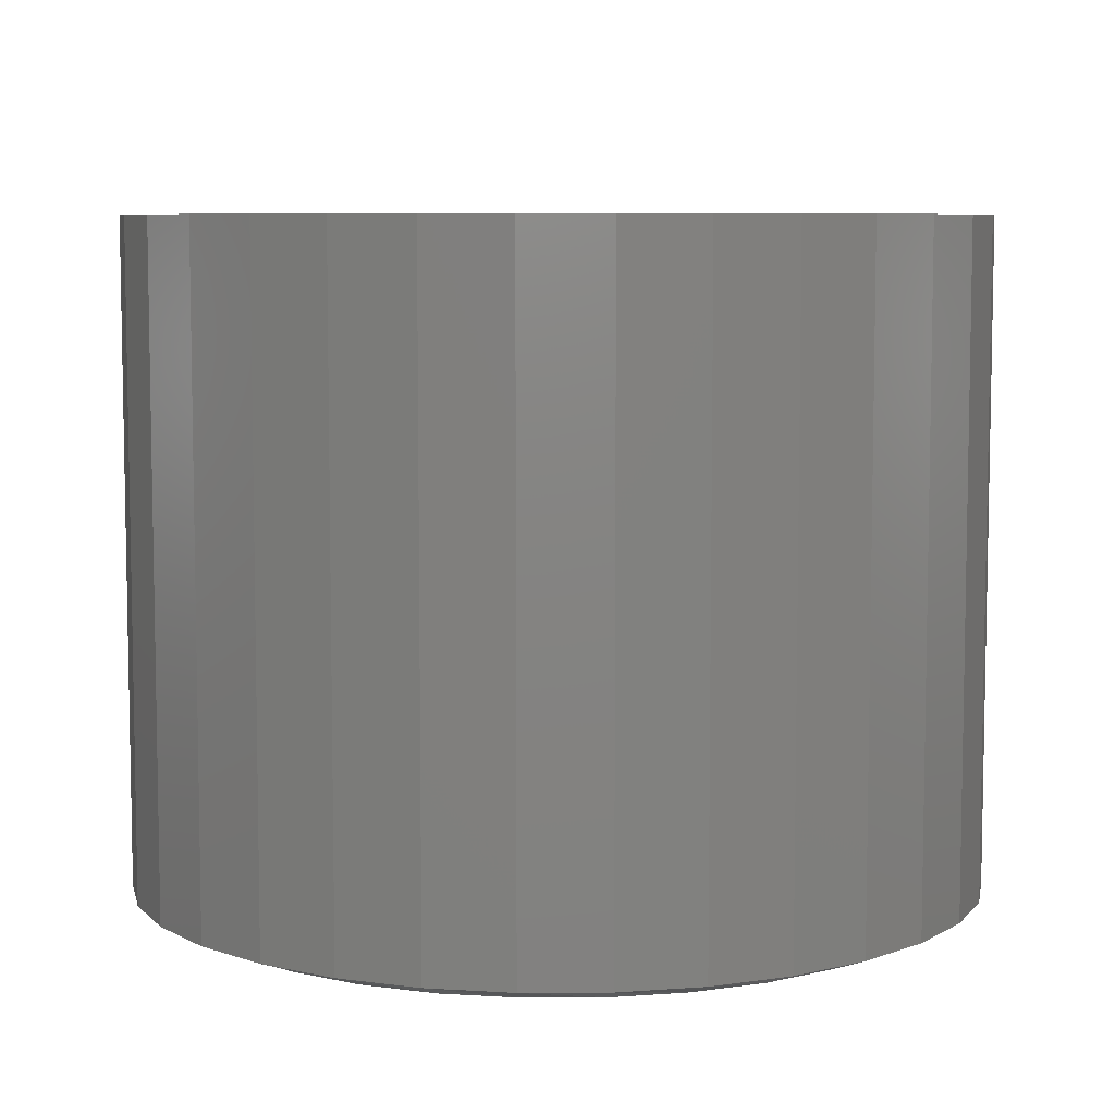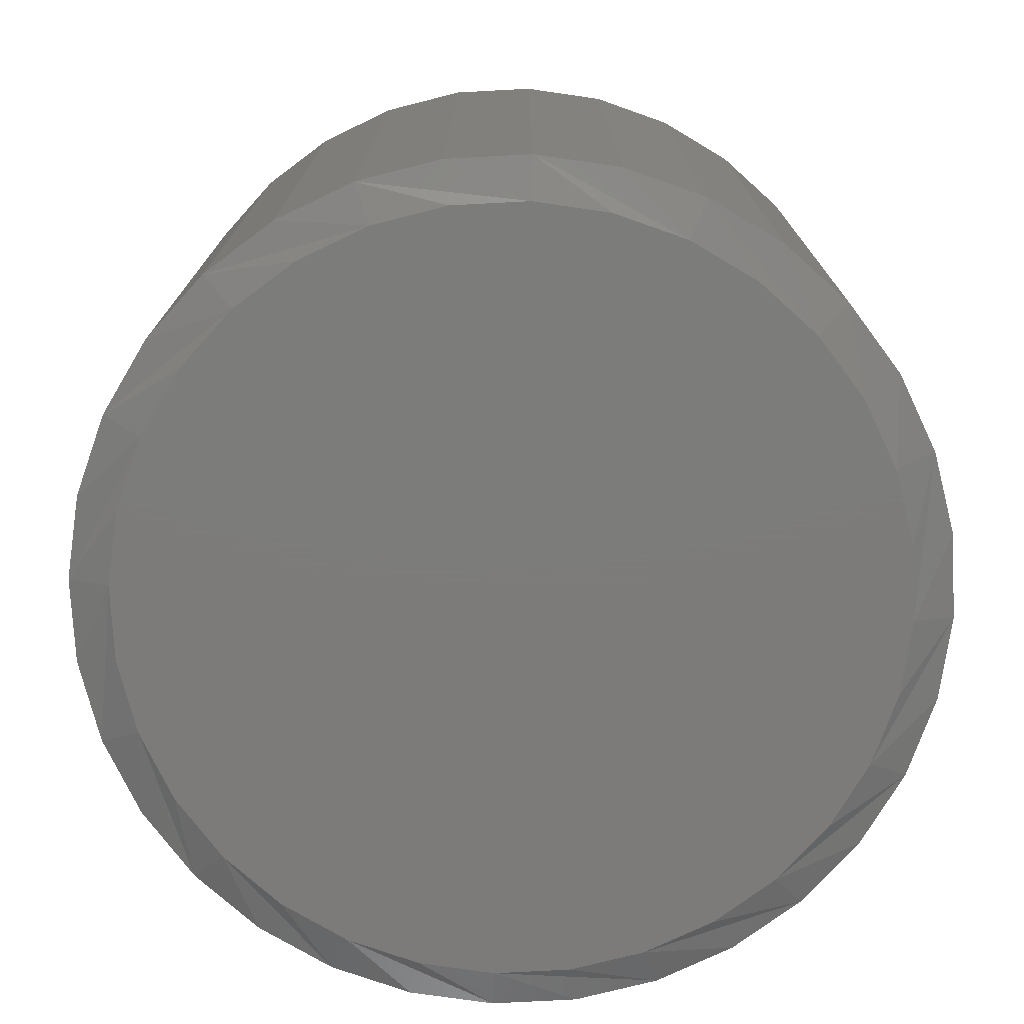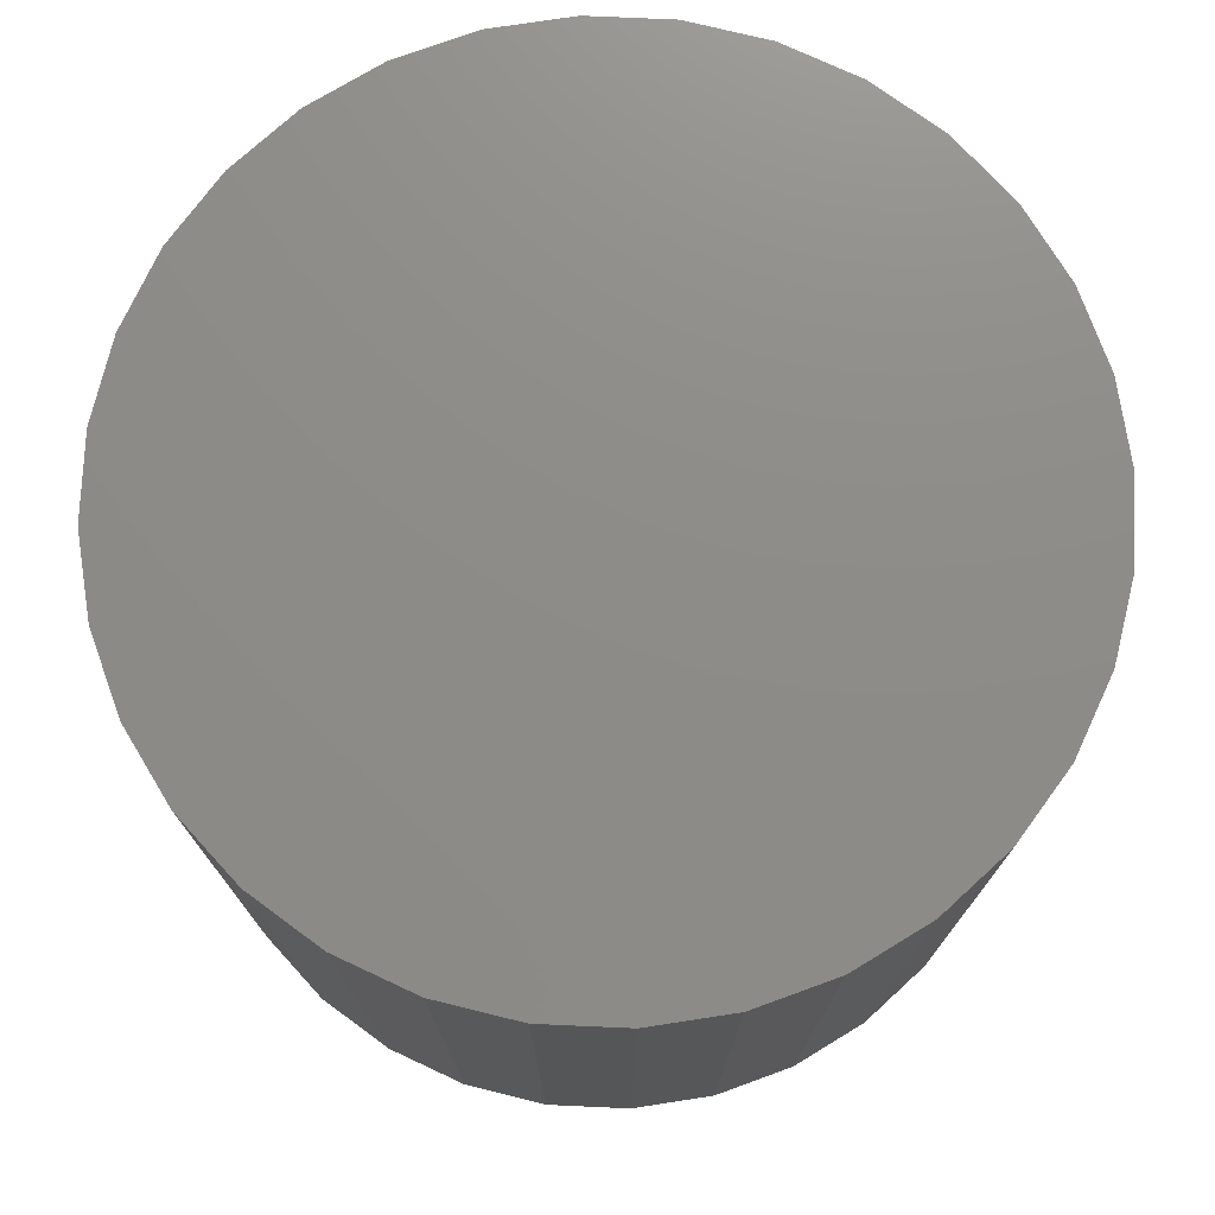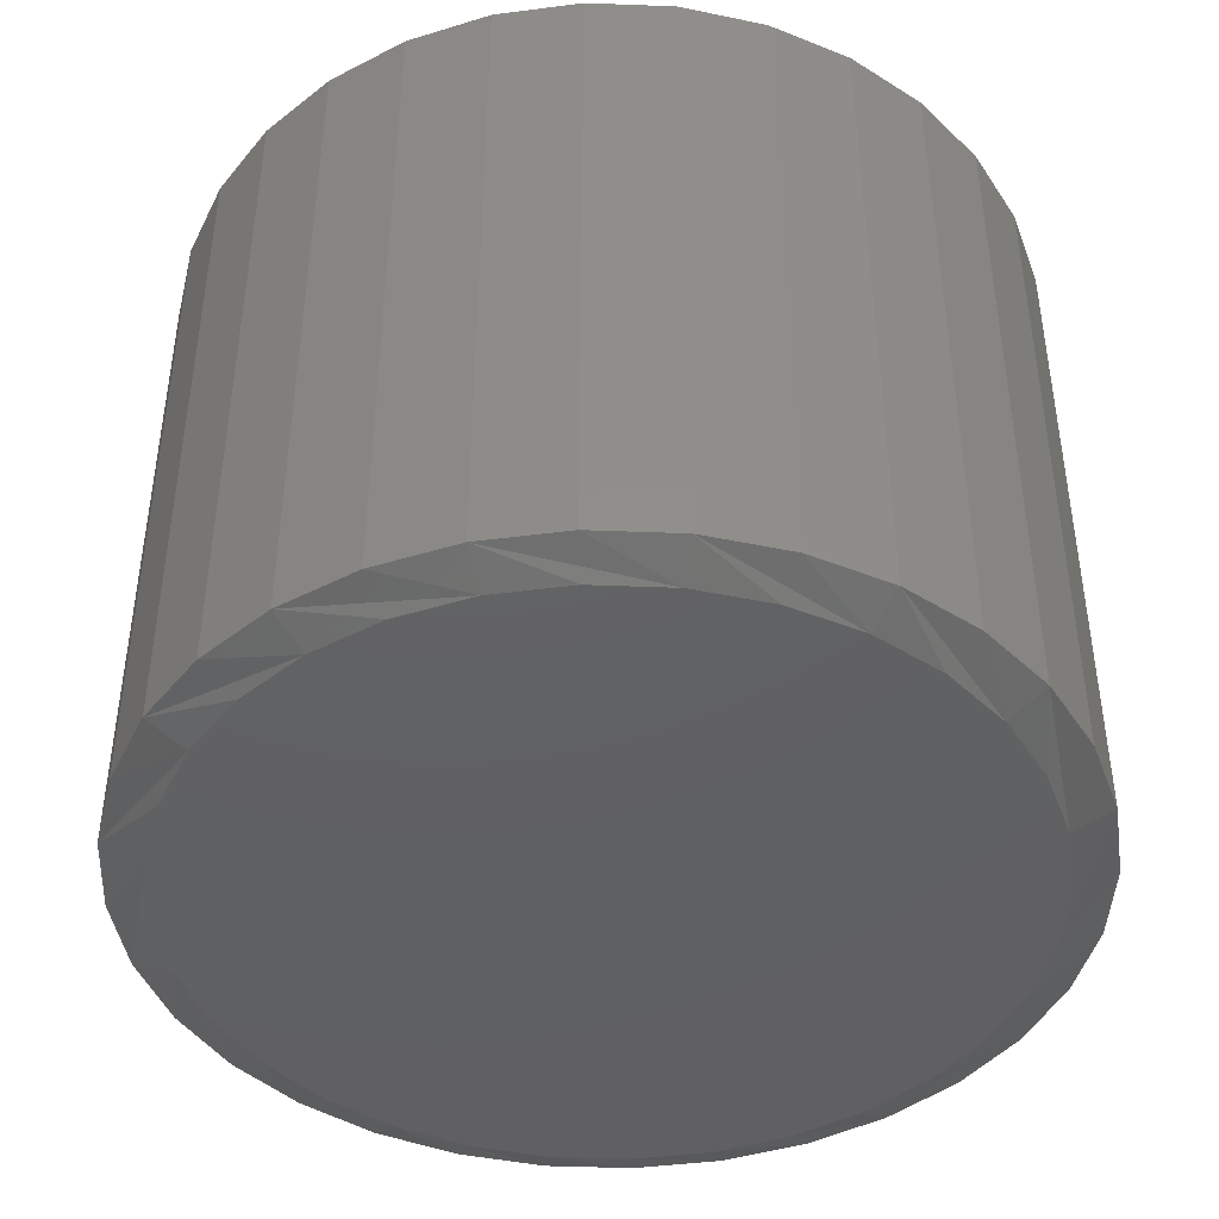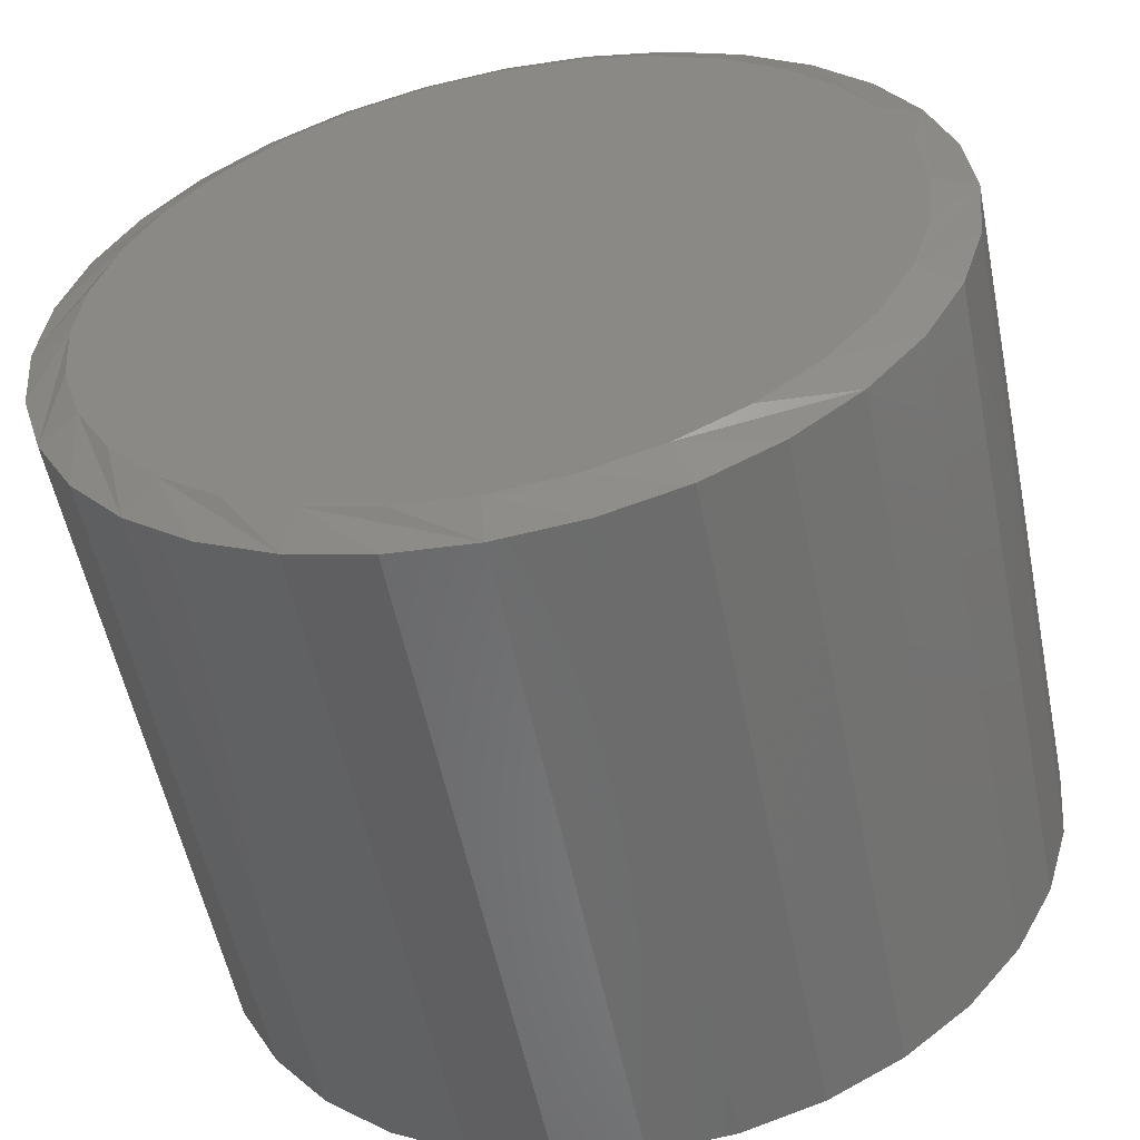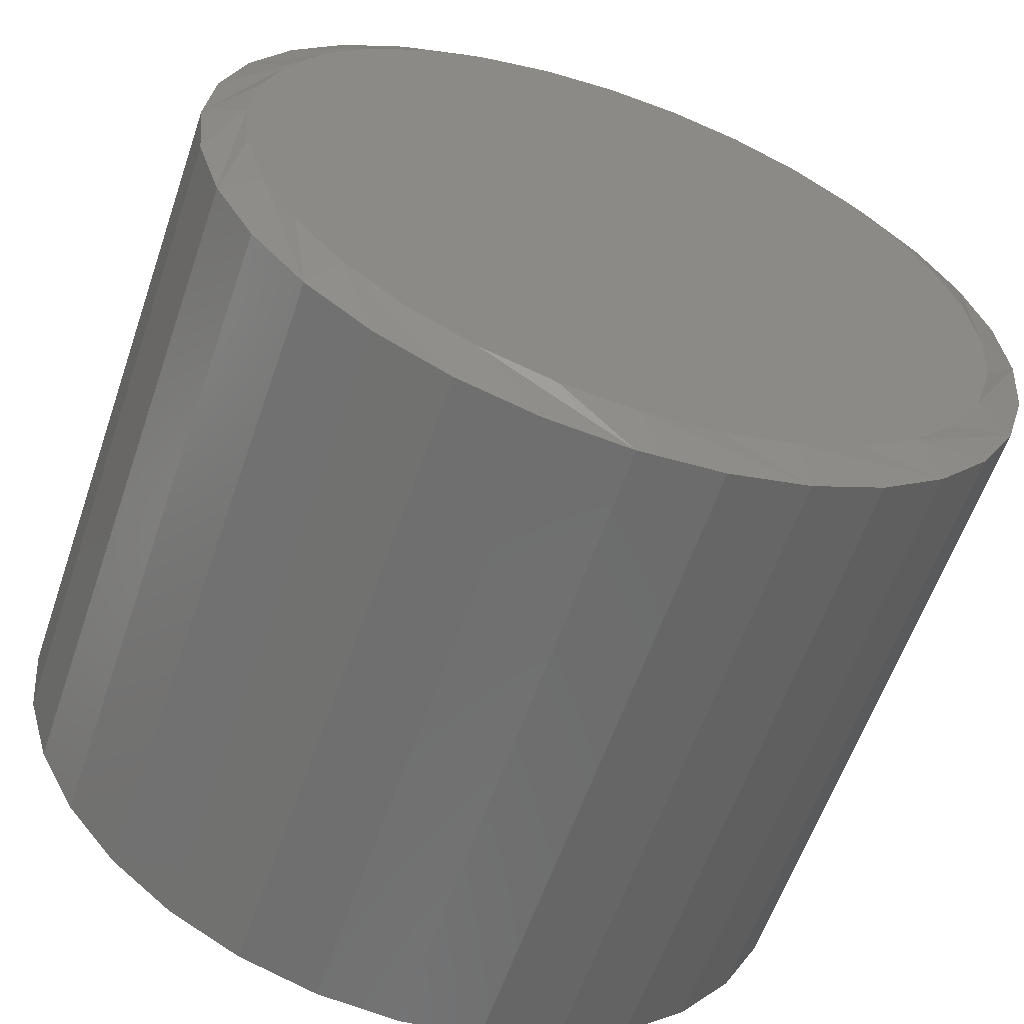
<metadata>
{"format":"stl","ext":"stl","renderer":"f3d","projection":"perspective","resolution":1024,"background":"white","views":[{"elev":7.1,"azim":-107.8,"up":"+Y"},{"elev":-75.1,"azim":-137.6,"up":"+Y"},{"elev":75.0,"azim":86.9,"up":"+Y"},{"elev":-43.5,"azim":81.8,"up":"+Y"},{"elev":-55.6,"azim":11.5,"up":"+Z"},{"elev":-60.0,"azim":-18.9,"up":"+Z"}]}
</metadata>
<code>
# stl→obj: 96 verts, 188 faces
v -0.4151 -0.6484 0.5167
v -0.2717 -0.6484 0.5167
v -0.3434 -0.6484 0.5238
v -0.2028 -0.6484 0.4958
v -0.4841 -0.6484 0.4958
v -0.1392 -0.6484 0.4618
v -0.5476 -0.6484 0.4618
v -0.08355 -0.6484 0.4161
v -0.6033 -0.6484 0.4161
v -0.03784 -0.6484 0.3604
v -0.649 -0.6484 0.3604
v -0.00388 -0.6484 0.2969
v -0.683 -0.6484 0.2969
v 0.01703 -0.6484 0.2279
v -0.7039 -0.6484 0.2279
v 0.0241 -0.6484 0.1562
v -0.7109 -0.6484 0.1563
v 0.01703 -0.6484 0.08455
v -0.7039 -0.6484 0.08455
v -0.00388 -0.6484 0.01561
v -0.683 -0.6484 0.01561
v -0.03784 -0.6484 -0.04793
v -0.649 -0.6484 -0.04793
v -0.08355 -0.6484 -0.1036
v -0.6033 -0.6484 -0.1036
v -0.1392 -0.6484 -0.1493
v -0.5476 -0.6484 -0.1493
v -0.2028 -0.6484 -0.1833
v -0.4841 -0.6484 -0.1833
v -0.2717 -0.6484 -0.2042
v -0.4151 -0.6484 -0.2042
v -0.3434 -0.6484 -0.2113
v 0.06316 1.007e-16 0.1562
v 0.06316 -0.6328 0.1562
v 0.05535 9.538e-17 0.07693
v 0.05535 -0.6328 0.07693
v 0.03221 8.858e-17 0.000659
v 0.03221 -0.6328 0.000659
v -0.005363 8.05e-17 -0.06963
v -0.005363 -0.6328 -0.06963
v -0.05593 7.147e-17 -0.1312
v -0.05593 -0.6328 -0.1312
v -0.1175 6.182e-17 -0.1818
v -0.1175 -0.6328 -0.1818
v -0.1878 5.193e-17 -0.2194
v -0.1878 -0.6328 -0.2194
v -0.2641 4.218e-17 -0.2425
v -0.2641 -0.6328 -0.2425
v -0.3434 3.294e-17 -0.2503
v -0.3434 -0.6328 -0.2503
v -0.4227 2.457e-17 -0.2425
v -0.4227 -0.6328 -0.2425
v -0.499 1.739e-17 -0.2194
v -0.499 -0.6328 -0.2194
v -0.5693 1.167e-17 -0.1818
v -0.5693 -0.6328 -0.1818
v -0.6309 7.634e-18 -0.1312
v -0.6309 -0.6328 -0.1312
v -0.6815 5.44e-18 -0.06963
v -0.6815 -0.6328 -0.06963
v -0.7191 5.171e-18 0.000659
v -0.7191 -0.6328 0.000659
v -0.7422 6.836e-18 0.07693
v -0.7422 -0.6328 0.07693
v -0.75 1.037e-17 0.1562
v -0.75 -0.6328 0.1562
v -0.7422 1.564e-17 0.2356
v -0.7422 -0.6328 0.2356
v -0.7191 2.244e-17 0.3118
v -0.7191 -0.6328 0.3118
v -0.6815 3.052e-17 0.3821
v -0.6815 -0.6328 0.3821
v -0.6309 3.955e-17 0.4437
v -0.6309 -0.6328 0.4437
v -0.5693 4.92e-17 0.4943
v -0.5693 -0.6328 0.4943
v -0.499 5.909e-17 0.5319
v -0.499 -0.6328 0.5319
v -0.4227 6.884e-17 0.555
v -0.4227 -0.6328 0.555
v -0.3434 7.808e-17 0.5628
v -0.3434 -0.6328 0.5628
v -0.2641 8.645e-17 0.555
v -0.2641 -0.6328 0.555
v -0.1878 9.364e-17 0.5319
v -0.1878 -0.6328 0.5319
v -0.1175 9.936e-17 0.4943
v -0.1175 -0.6328 0.4943
v -0.05593 1.034e-16 0.4437
v -0.05593 -0.6328 0.4437
v -0.005363 1.056e-16 0.3821
v -0.005363 -0.6328 0.3821
v 0.03221 1.059e-16 0.3118
v 0.03221 -0.6328 0.3118
v 0.05535 1.042e-16 0.2356
v 0.05535 -0.6328 0.2356
f 1 2 3
f 2 1 4
f 4 1 5
f 4 5 6
f 6 5 7
f 6 7 8
f 8 7 9
f 8 9 10
f 10 9 11
f 10 11 12
f 12 11 13
f 12 13 14
f 14 13 15
f 14 15 16
f 16 15 17
f 16 17 18
f 18 17 19
f 18 19 20
f 20 19 21
f 20 21 22
f 22 21 23
f 22 23 24
f 24 23 25
f 24 25 26
f 26 25 27
f 26 27 28
f 28 27 29
f 28 29 30
f 30 29 31
f 30 31 32
f 33 34 35
f 35 34 36
f 35 36 37
f 37 36 38
f 37 38 39
f 39 38 40
f 39 40 41
f 41 40 42
f 41 42 43
f 43 42 44
f 43 44 45
f 45 44 46
f 45 46 47
f 47 46 48
f 47 48 49
f 49 48 50
f 49 50 51
f 51 50 52
f 51 52 53
f 53 52 54
f 53 54 55
f 55 54 56
f 55 56 57
f 57 56 58
f 57 58 59
f 59 58 60
f 59 60 61
f 61 60 62
f 61 62 63
f 63 62 64
f 63 64 65
f 65 64 66
f 65 66 67
f 67 66 68
f 67 68 69
f 69 68 70
f 69 70 71
f 71 70 72
f 71 72 73
f 73 72 74
f 73 74 75
f 75 74 76
f 75 76 77
f 77 76 78
f 77 78 79
f 79 78 80
f 79 80 81
f 81 80 82
f 81 82 83
f 83 82 84
f 83 84 85
f 85 84 86
f 85 86 87
f 87 86 88
f 87 88 89
f 89 88 90
f 89 90 91
f 91 90 92
f 91 92 93
f 93 92 94
f 93 94 95
f 95 94 96
f 95 96 33
f 33 96 34
f 13 70 68
f 34 96 16
f 12 94 92
f 8 90 88
f 4 86 84
f 3 82 80
f 5 78 76
f 9 74 72
f 17 15 66
f 66 15 13
f 66 13 68
f 12 14 94
f 94 14 16
f 94 16 96
f 8 10 90
f 90 10 12
f 90 12 92
f 4 6 86
f 86 6 8
f 86 8 88
f 3 2 82
f 82 2 4
f 82 4 84
f 5 1 78
f 78 1 3
f 78 3 80
f 9 7 74
f 74 7 5
f 74 5 76
f 13 11 70
f 70 11 9
f 70 9 72
f 20 38 36
f 66 64 17
f 21 62 60
f 25 58 56
f 29 54 52
f 32 50 48
f 28 46 44
f 24 42 40
f 16 18 34
f 34 18 20
f 34 20 36
f 21 19 62
f 62 19 17
f 62 17 64
f 25 23 58
f 58 23 21
f 58 21 60
f 29 27 54
f 54 27 25
f 54 25 56
f 32 31 50
f 50 31 29
f 50 29 52
f 28 30 46
f 46 30 32
f 46 32 48
f 24 26 42
f 42 26 28
f 42 28 44
f 20 22 38
f 38 22 24
f 38 24 40
f 81 83 79
f 49 51 47
f 47 51 53
f 47 53 45
f 45 53 55
f 45 55 43
f 43 55 57
f 43 57 41
f 41 57 59
f 41 59 39
f 39 59 61
f 39 61 37
f 37 61 63
f 37 63 35
f 35 63 65
f 35 65 33
f 33 65 67
f 33 67 95
f 95 67 69
f 95 69 93
f 93 69 71
f 93 71 91
f 91 71 73
f 91 73 89
f 89 73 75
f 89 75 87
f 87 75 77
f 87 77 85
f 85 77 79
f 85 79 83

</code>
